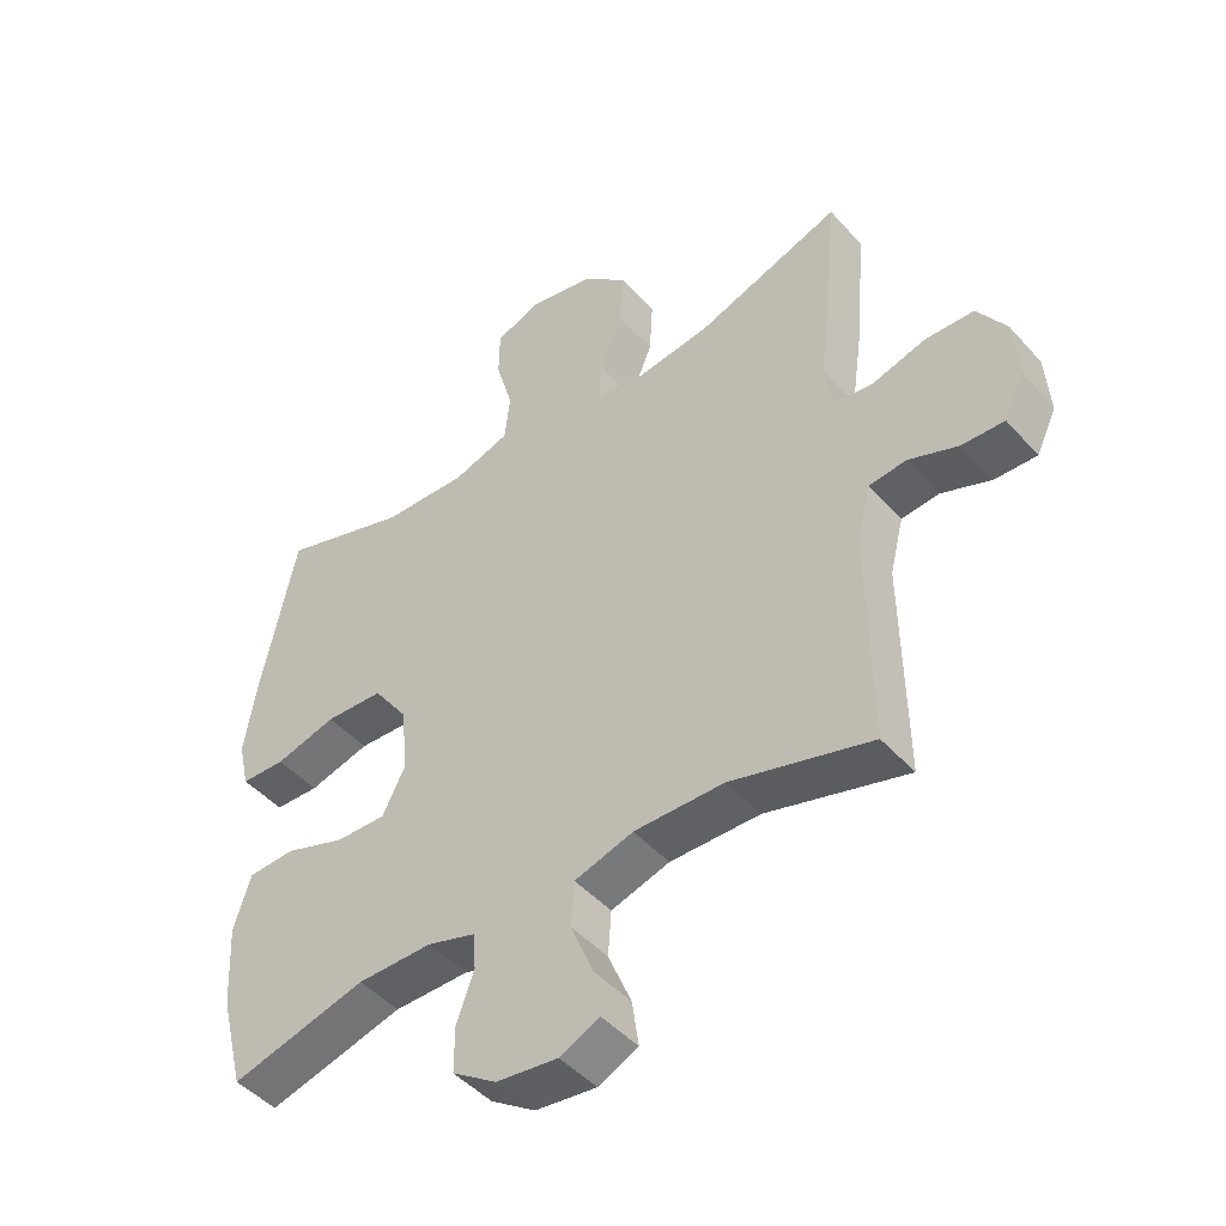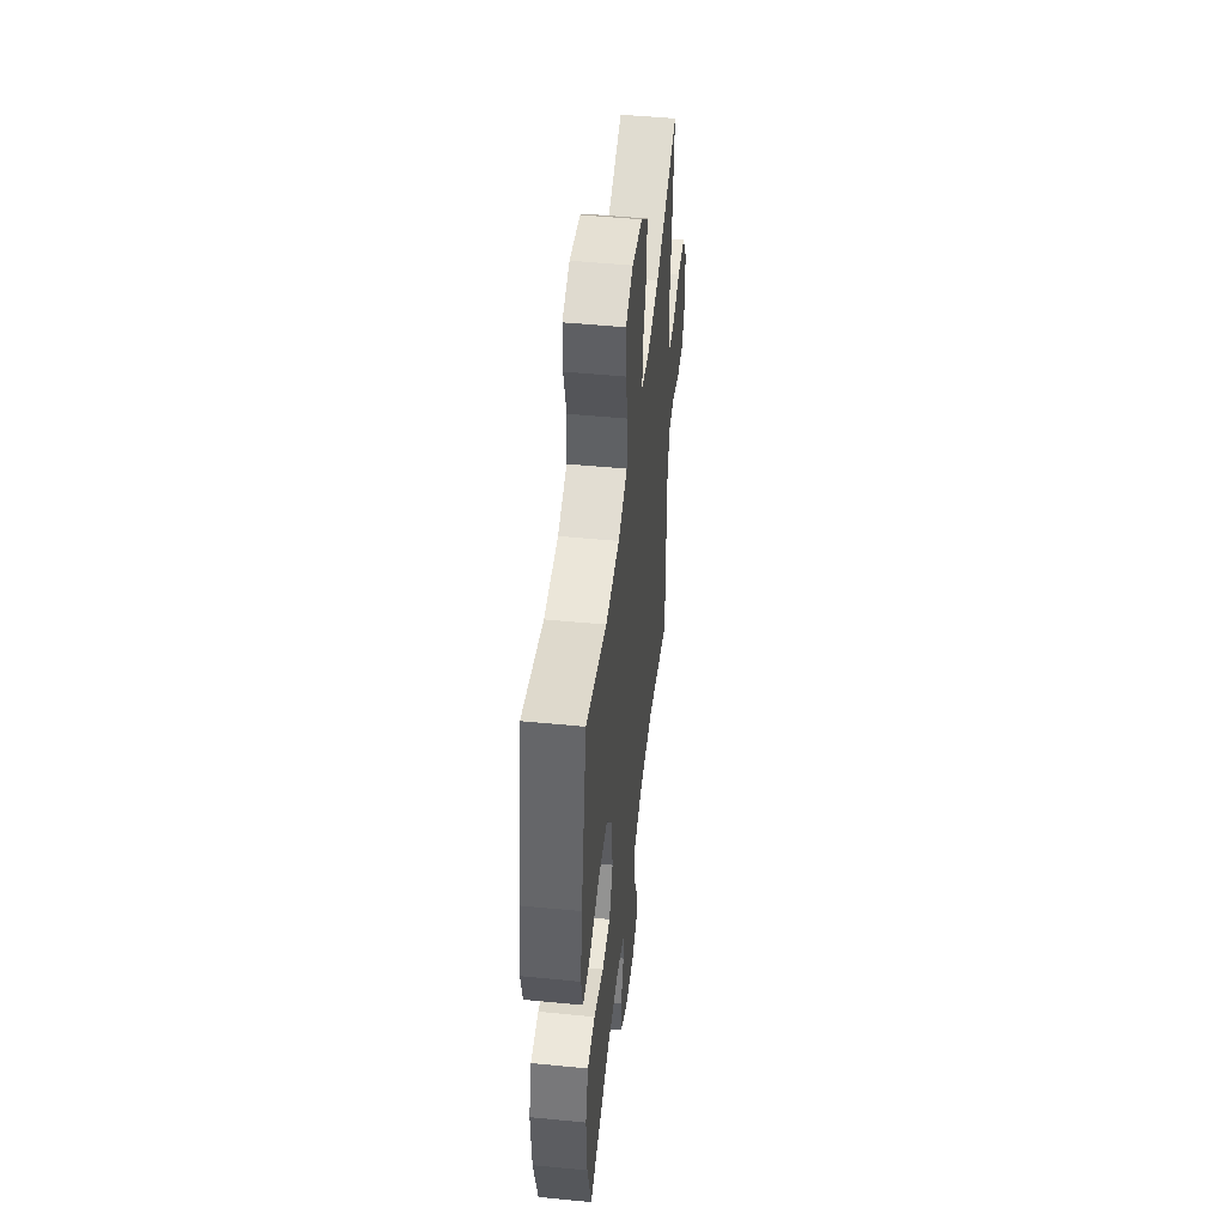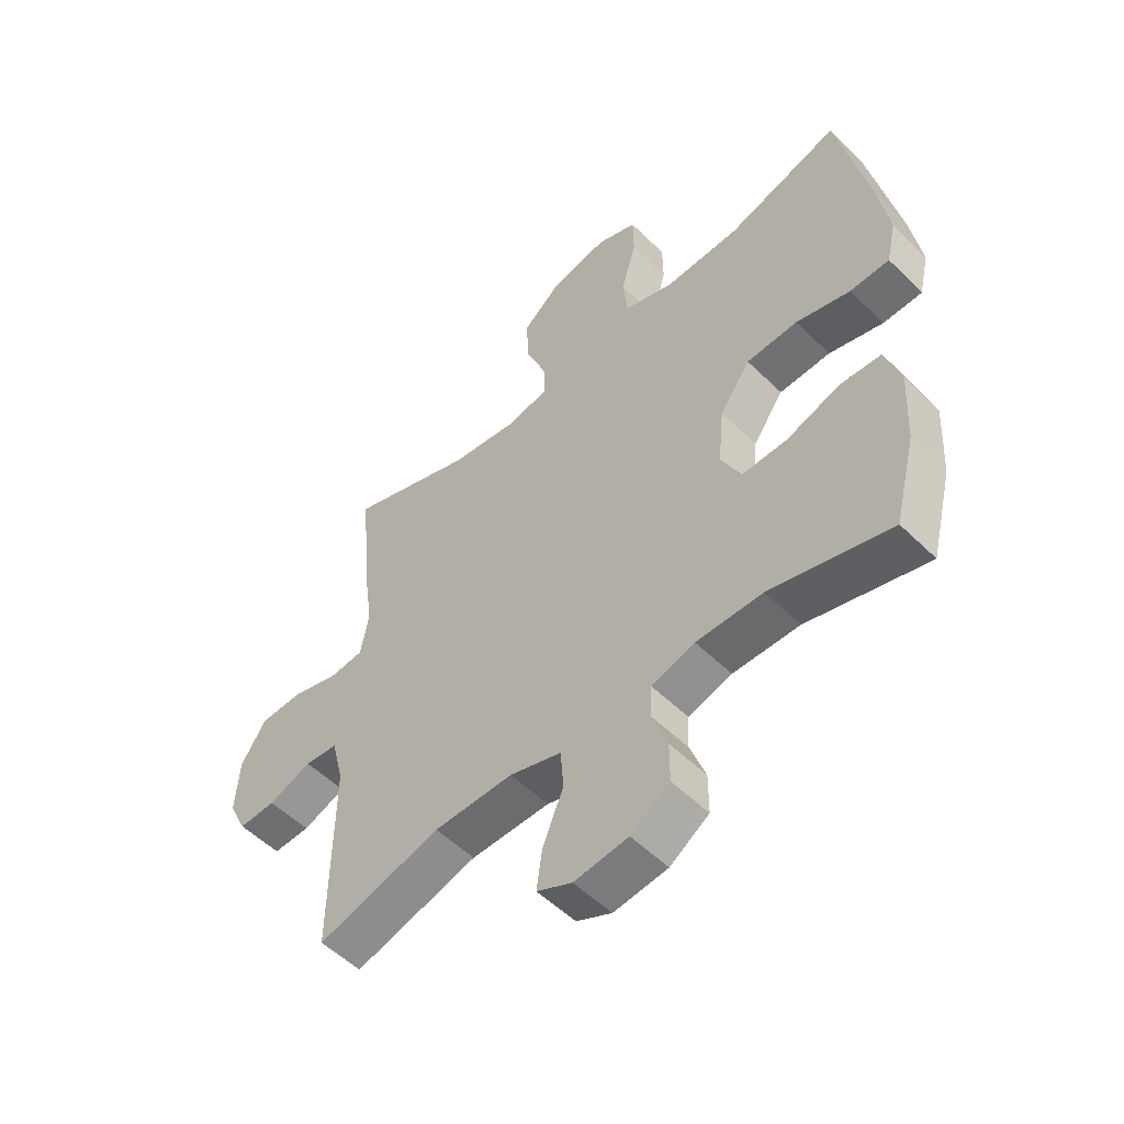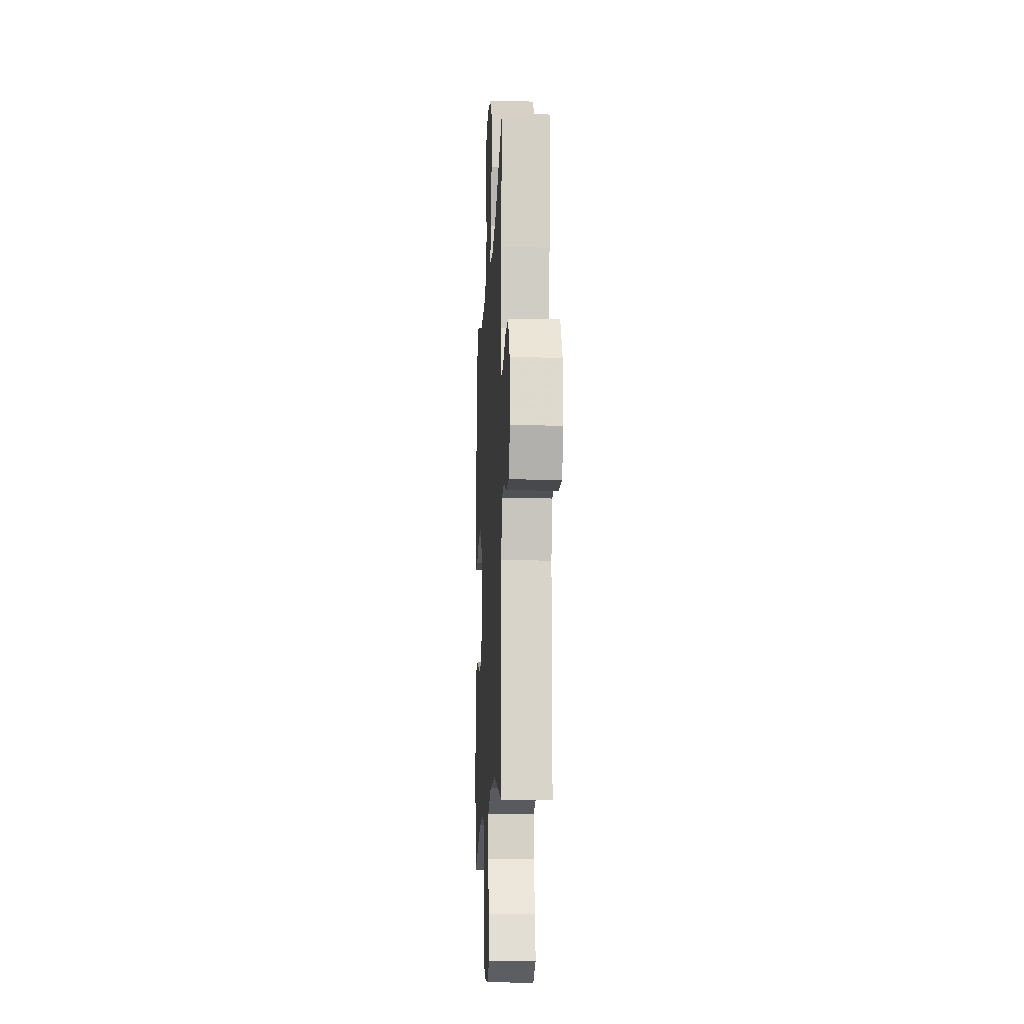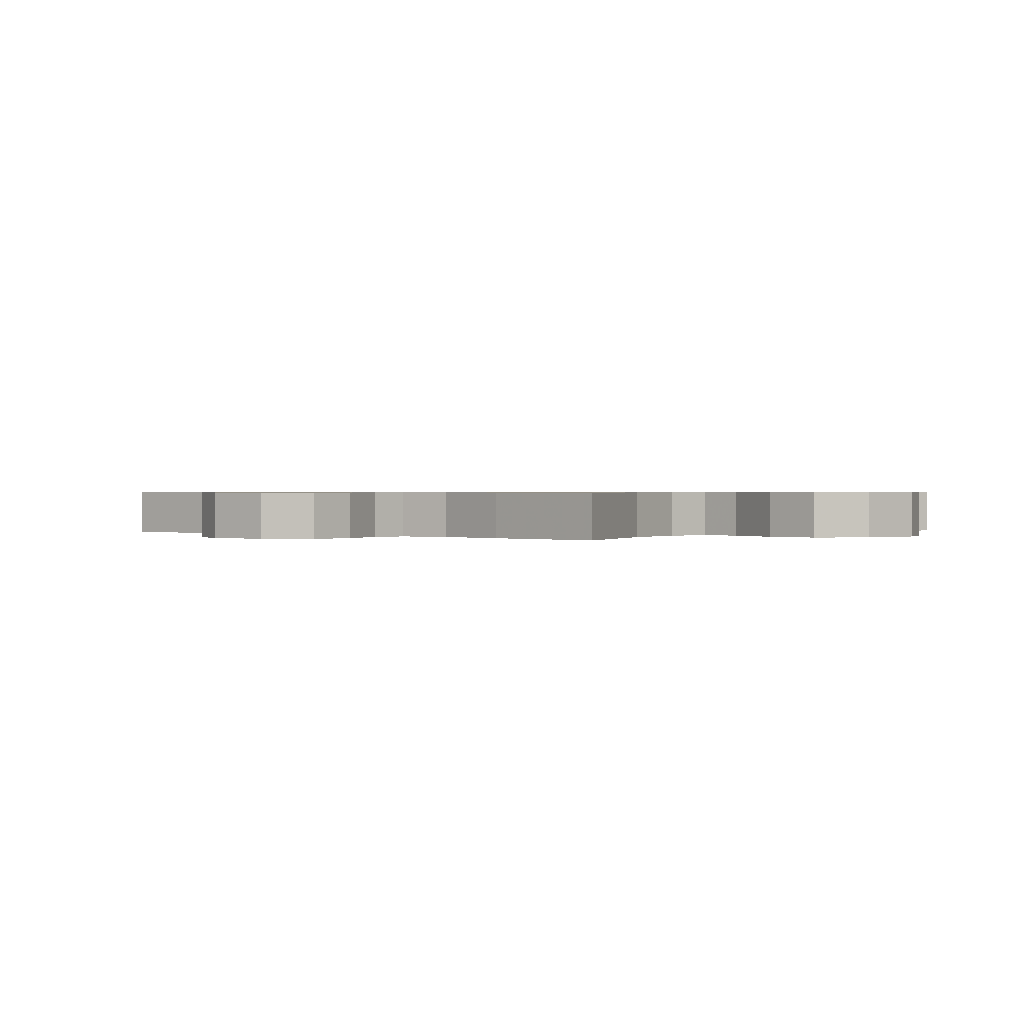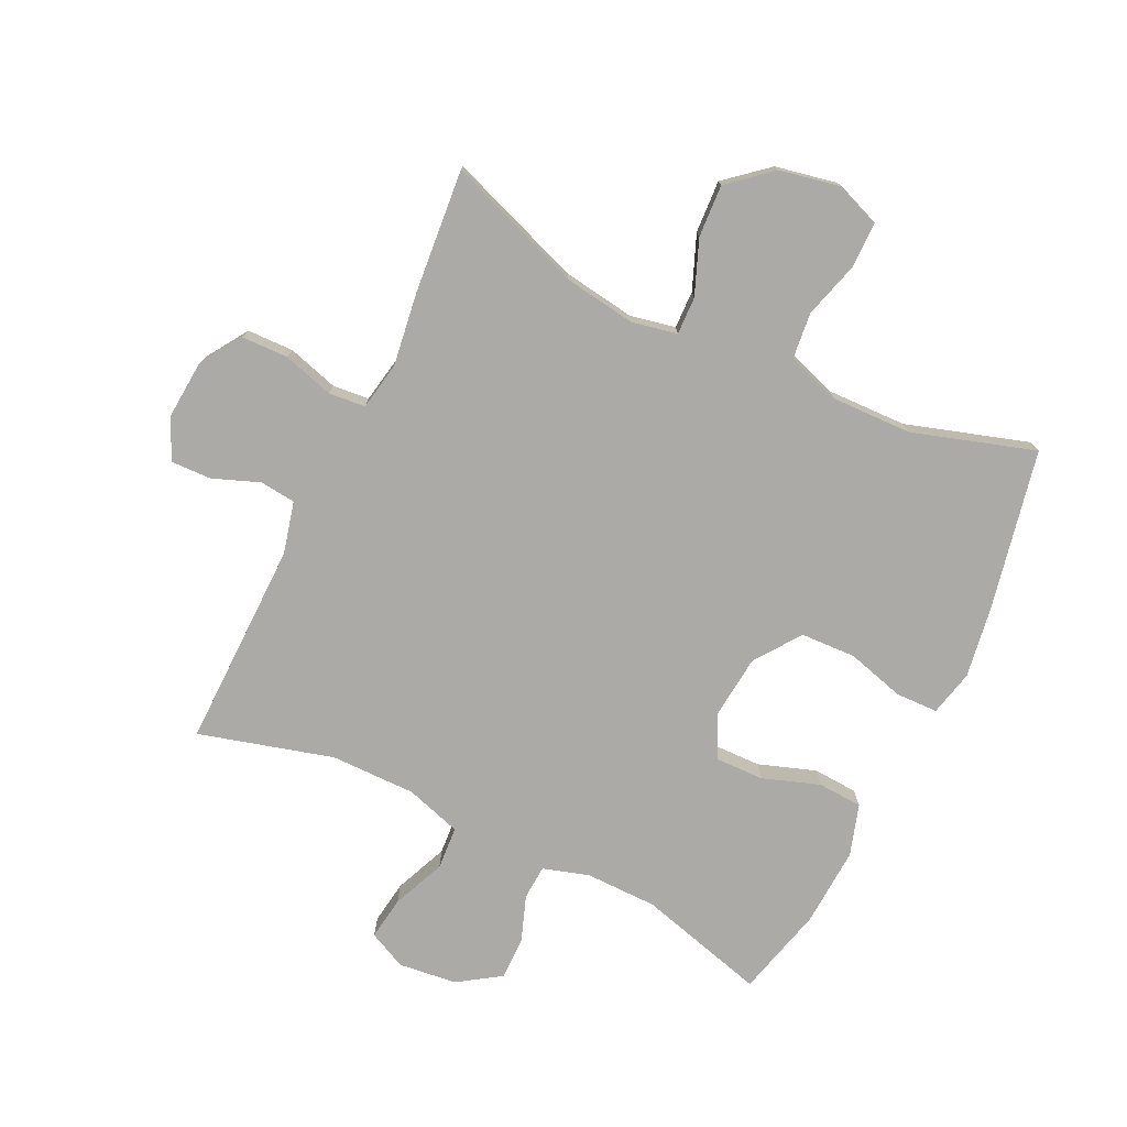
<metadata>
{"format":"obj","ext":"obj","renderer":"f3d","projection":"perspective","resolution":1024,"background":"white","views":[{"elev":-46.3,"azim":-141.0,"up":"+Z"},{"elev":49.1,"azim":96.2,"up":"+Z"},{"elev":-53.3,"azim":43.8,"up":"+Z"},{"elev":-13.9,"azim":-92.8,"up":"+Z"},{"elev":0.6,"azim":-50.3,"up":"+Y"},{"elev":-76.0,"azim":-25.8,"up":"+Y"}]}
</metadata>
<code>
v -0.5 0.07 0.5
v -0.281 0.07 0.421
v -0.164 0.07 0.404
v -0.091 0.07 0.419
v -0.093 0.07 0.48
v -0.128 0.07 0.567
v -0.133 0.07 0.652
v -0.065 0.07 0.71
v 0.034 0.07 0.73
v 0.104 0.07 0.703
v 0.105 0.07 0.629
v 0.079 0.07 0.537
v 0.087 0.07 0.463
v 0.174 0.07 0.434
v 0.304 0.07 0.438
v 0.5 0.07 0.5
v 0.554 0.07 0.24
v 0.572 0.07 0.127
v 0.555 0.07 0.053
v 0.487 0.07 0.051
v 0.393 0.07 0.077
v 0.304 0.07 0.073
v 0.251 0.07 -0.001
v 0.241 0.07 -0.103
v 0.276 0.07 -0.173
v 0.354 0.07 -0.171
v 0.446 0.07 -0.139
v 0.518 0.07 -0.143
v 0.544 0.07 -0.226
v 0.537 0.07 -0.354
v 0.5 0.07 -0.5
v 0.292 0.07 -0.444
v 0.177 0.07 -0.443
v 0.102 0.07 -0.466
v 0.099 0.07 -0.522
v 0.126 0.07 -0.596
v 0.126 0.07 -0.665
v 0.058 0.07 -0.71
v -0.036 0.07 -0.721
v -0.097 0.07 -0.692
v -0.087 0.07 -0.622
v -0.051 0.07 -0.536
v -0.056 0.07 -0.467
v -0.146 0.07 -0.439
v -0.284 0.07 -0.44
v -0.5 0.07 -0.5
v -0.496 0.07 -0.166
v -0.517 0.07 -0.082
v -0.575 0.07 -0.076
v -0.65 0.07 -0.105
v -0.715 0.07 -0.107
v -0.746 0.07 -0.042
v -0.739 0.07 0.053
v -0.695 0.07 0.121
v -0.62 0.07 0.123
v -0.538 0.07 0.099
v -0.479 0.07 0.105
v -0.465 0.07 0.183
v -0.482 0.07 0.301
v -0.5 0 0.5
v -0.281 0 0.421
v -0.164 0 0.404
v -0.091 0 0.419
v -0.093 0 0.48
v -0.128 0 0.567
v -0.133 0 0.652
v -0.065 0 0.71
v 0.034 0 0.73
v 0.104 0 0.703
v 0.105 0 0.629
v 0.079 0 0.537
v 0.087 0 0.463
v 0.174 0 0.434
v 0.304 0 0.438
v 0.5 0 0.5
v 0.554 0 0.24
v 0.572 0 0.127
v 0.555 0 0.053
v 0.487 0 0.051
v 0.393 0 0.077
v 0.304 0 0.073
v 0.251 0 -0.001
v 0.241 0 -0.103
v 0.276 0 -0.173
v 0.354 0 -0.171
v 0.446 0 -0.139
v 0.518 0 -0.143
v 0.544 0 -0.226
v 0.537 0 -0.354
v 0.5 0 -0.5
v 0.292 0 -0.444
v 0.177 0 -0.443
v 0.102 0 -0.466
v 0.099 0 -0.522
v 0.126 0 -0.596
v 0.126 0 -0.665
v 0.058 0 -0.71
v -0.036 0 -0.721
v -0.097 0 -0.692
v -0.087 0 -0.622
v -0.051 0 -0.536
v -0.056 0 -0.467
v -0.146 0 -0.439
v -0.284 0 -0.44
v -0.5 0 -0.5
v -0.496 0 -0.166
v -0.517 0 -0.082
v -0.575 0 -0.076
v -0.65 0 -0.105
v -0.715 0 -0.107
v -0.746 0 -0.042
v -0.739 0 0.053
v -0.695 0 0.121
v -0.62 0 0.123
v -0.538 0 0.099
v -0.479 0 0.105
v -0.465 0 0.183
v -0.482 0 0.301
f 58 59 1 2
f 57 58 2 3
f 54 55 56
f 53 54 56
f 52 53 56
f 51 52 56
f 50 51 56
f 49 50 56
f 48 49 56 57
f 57 3 4
f 48 57 4
f 47 48 4
f 45 46 47 4
f 40 41 42
f 39 40 42
f 38 39 42
f 37 38 42
f 36 37 42
f 35 36 42
f 34 35 42 43
f 33 34 43 44
f 30 31 32
f 29 30 32
f 28 29 32
f 27 28 32
f 26 27 32
f 32 33 44
f 26 32 44
f 25 26 44
f 19 20 21
f 18 19 21
f 17 18 21
f 16 17 21
f 15 16 21
f 14 15 21 22
f 13 14 22 23
f 10 11 12
f 9 10 12
f 8 9 12
f 7 8 12
f 6 7 12
f 5 6 12
f 4 5 12 13
f 44 45 4
f 25 44 4
f 24 25 4
f 4 13 23 24
f 61 60 118 117
f 62 61 117 116
f 115 114 113
f 115 113 112
f 115 112 111
f 115 111 110
f 115 110 109
f 115 109 108
f 116 115 108 107
f 63 62 116
f 63 116 107
f 63 107 106
f 63 106 105 104
f 101 100 99
f 101 99 98
f 101 98 97
f 101 97 96
f 101 96 95
f 101 95 94
f 102 101 94 93
f 103 102 93 92
f 91 90 89
f 91 89 88
f 91 88 87
f 91 87 86
f 91 86 85
f 103 92 91
f 103 91 85
f 103 85 84
f 80 79 78
f 80 78 77
f 80 77 76
f 80 76 75
f 80 75 74
f 81 80 74 73
f 82 81 73 72
f 71 70 69
f 71 69 68
f 71 68 67
f 71 67 66
f 71 66 65
f 71 65 64
f 72 71 64 63
f 63 104 103
f 63 103 84
f 63 84 83
f 83 82 72 63
f 1 60 61 2
f 2 61 62 3
f 3 62 63 4
f 4 63 64 5
f 5 64 65 6
f 6 65 66 7
f 7 66 67 8
f 8 67 68 9
f 9 68 69 10
f 10 69 70 11
f 11 70 71 12
f 12 71 72 13
f 13 72 73 14
f 14 73 74 15
f 15 74 75 16
f 16 75 76 17
f 17 76 77 18
f 18 77 78 19
f 19 78 79 20
f 20 79 80 21
f 21 80 81 22
f 22 81 82 23
f 23 82 83 24
f 24 83 84 25
f 25 84 85 26
f 26 85 86 27
f 27 86 87 28
f 28 87 88 29
f 29 88 89 30
f 30 89 90 31
f 31 90 91 32
f 32 91 92 33
f 33 92 93 34
f 34 93 94 35
f 35 94 95 36
f 36 95 96 37
f 37 96 97 38
f 38 97 98 39
f 39 98 99 40
f 40 99 100 41
f 41 100 101 42
f 42 101 102 43
f 43 102 103 44
f 44 103 104 45
f 45 104 105 46
f 46 105 106 47
f 47 106 107 48
f 48 107 108 49
f 49 108 109 50
f 50 109 110 51
f 51 110 111 52
f 52 111 112 53
f 53 112 113 54
f 54 113 114 55
f 55 114 115 56
f 56 115 116 57
f 57 116 117 58
f 58 117 118 59
f 59 118 60 1

</code>
